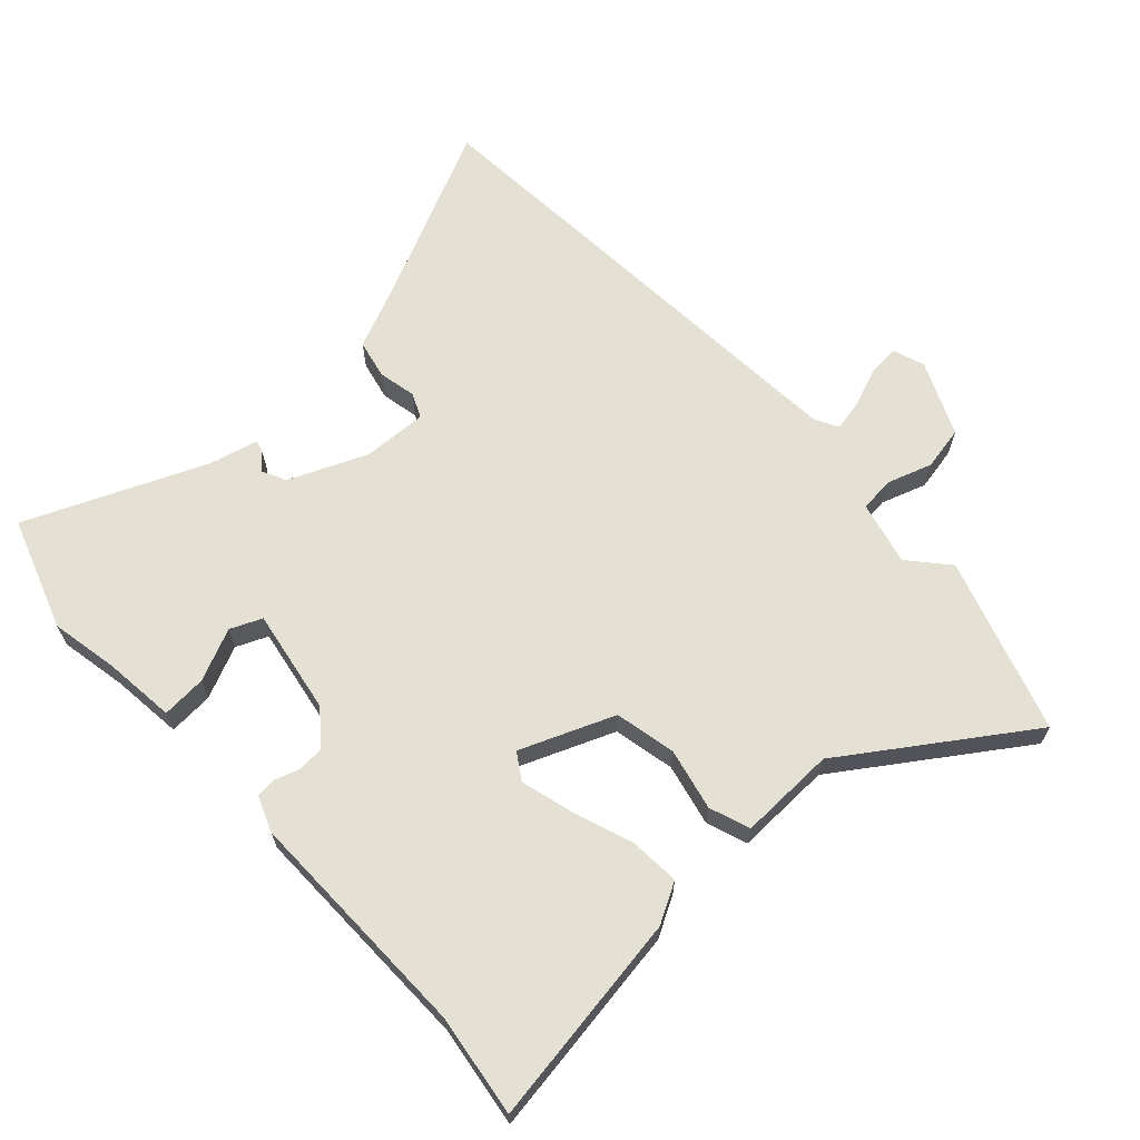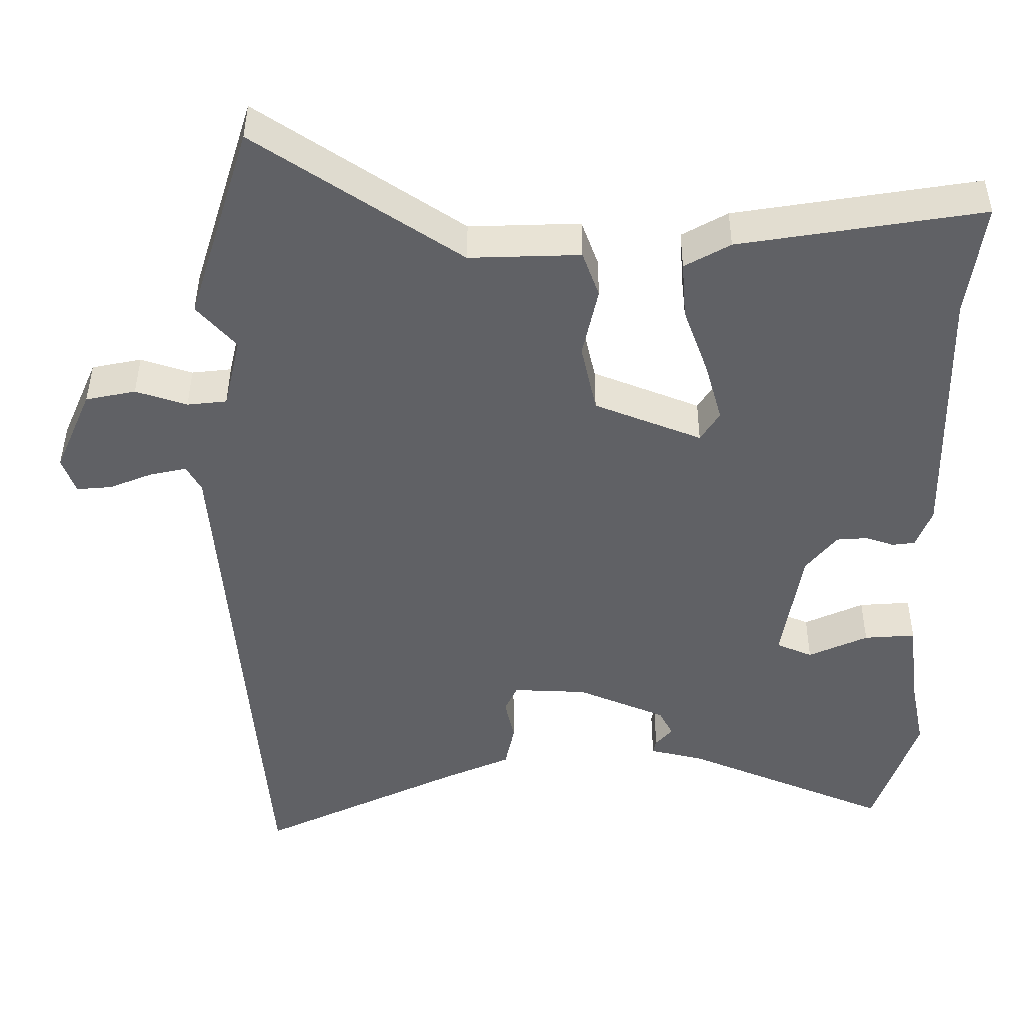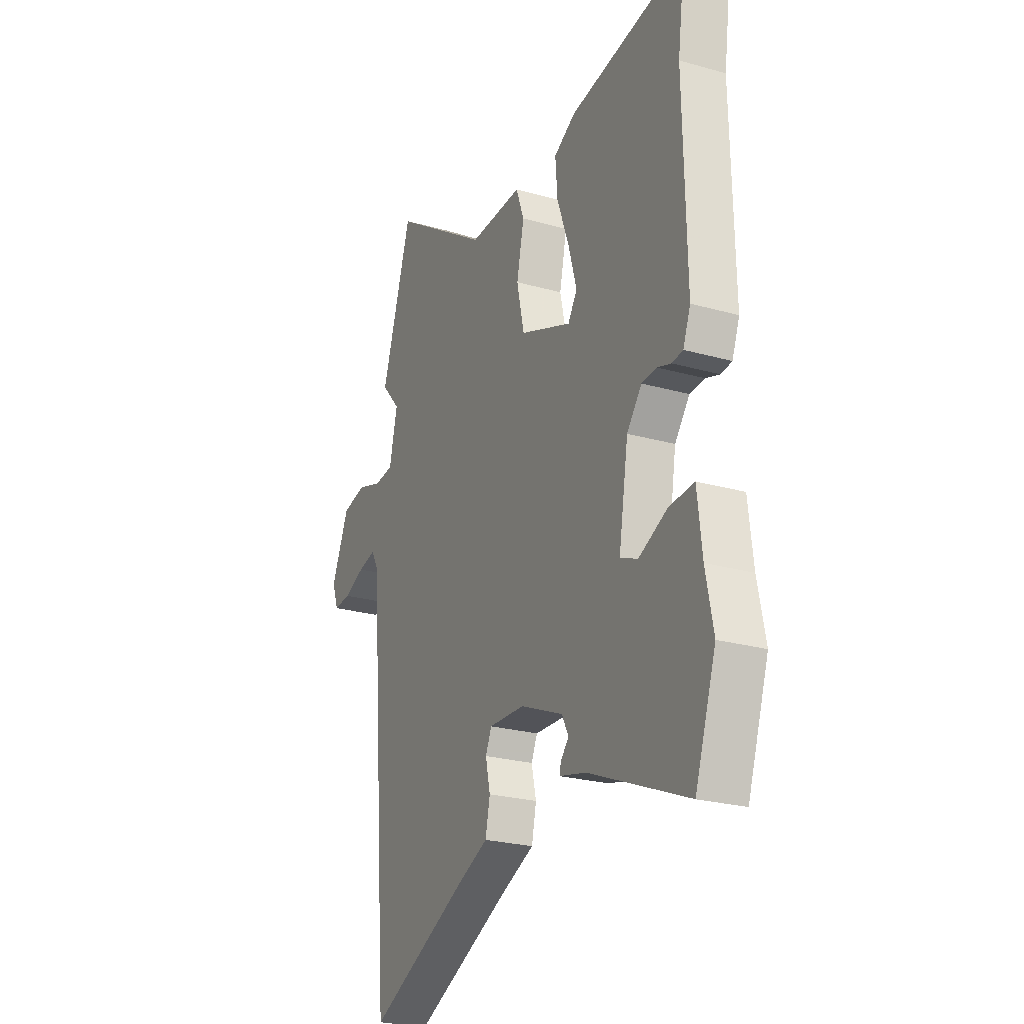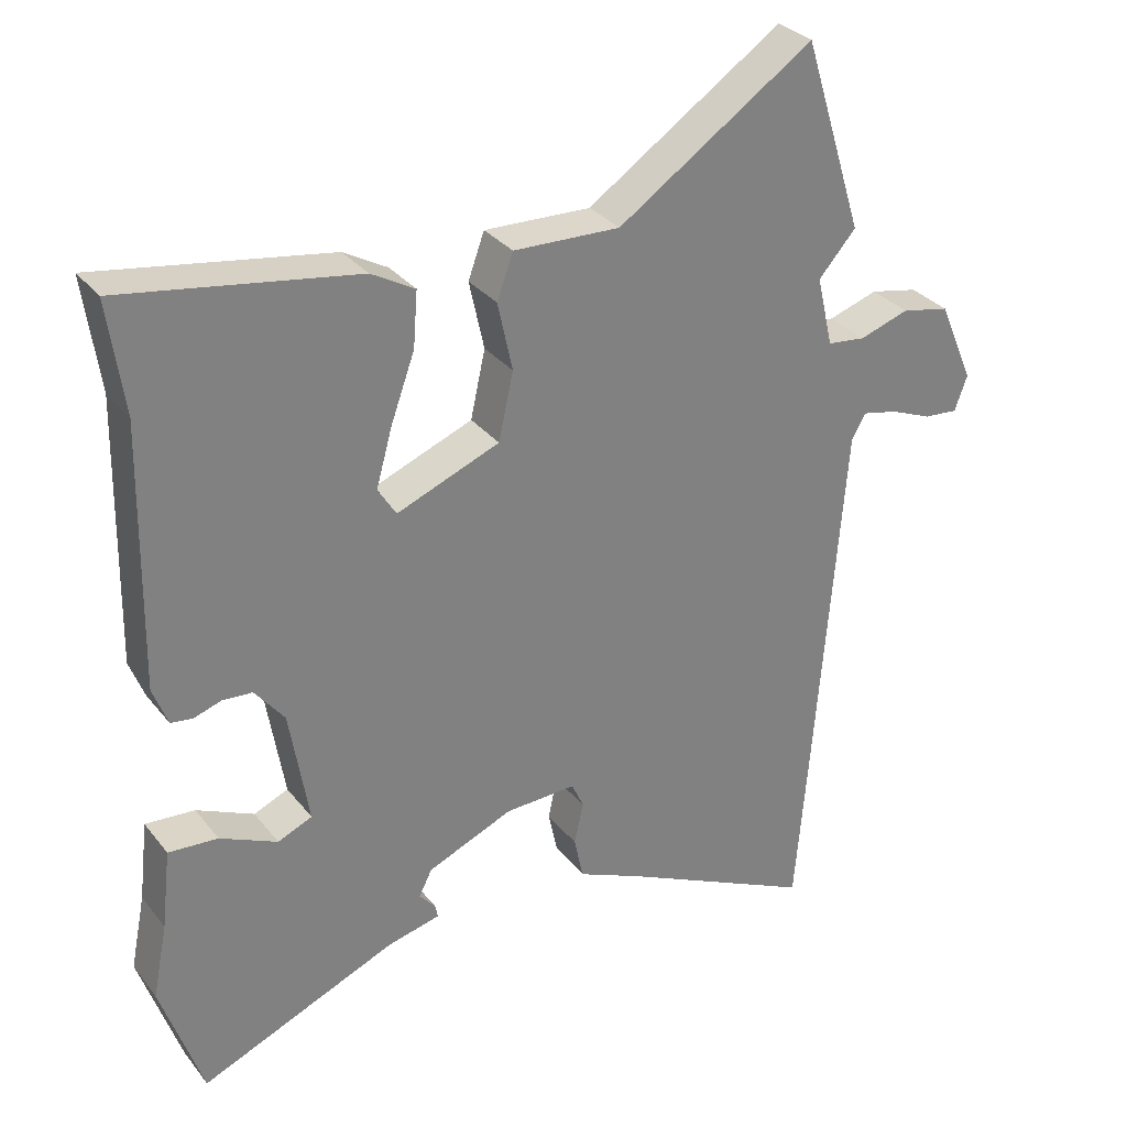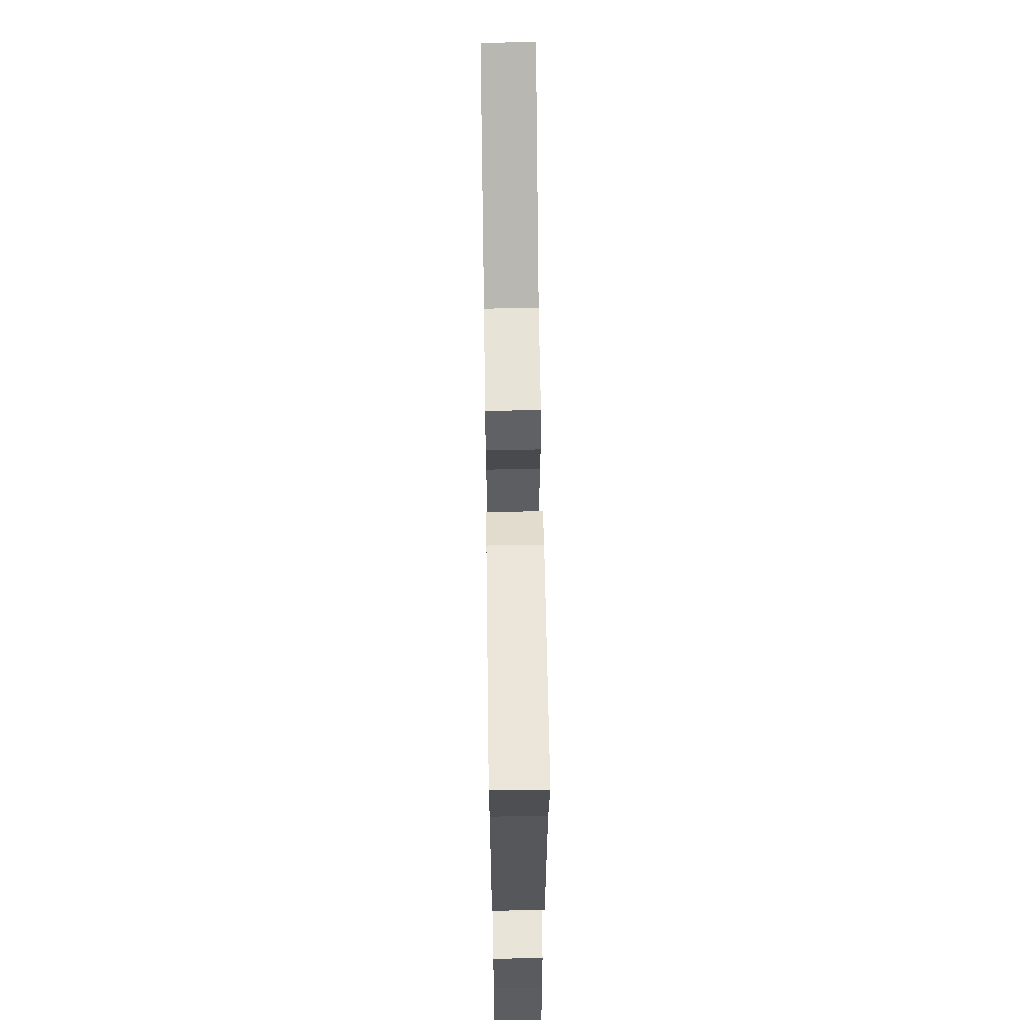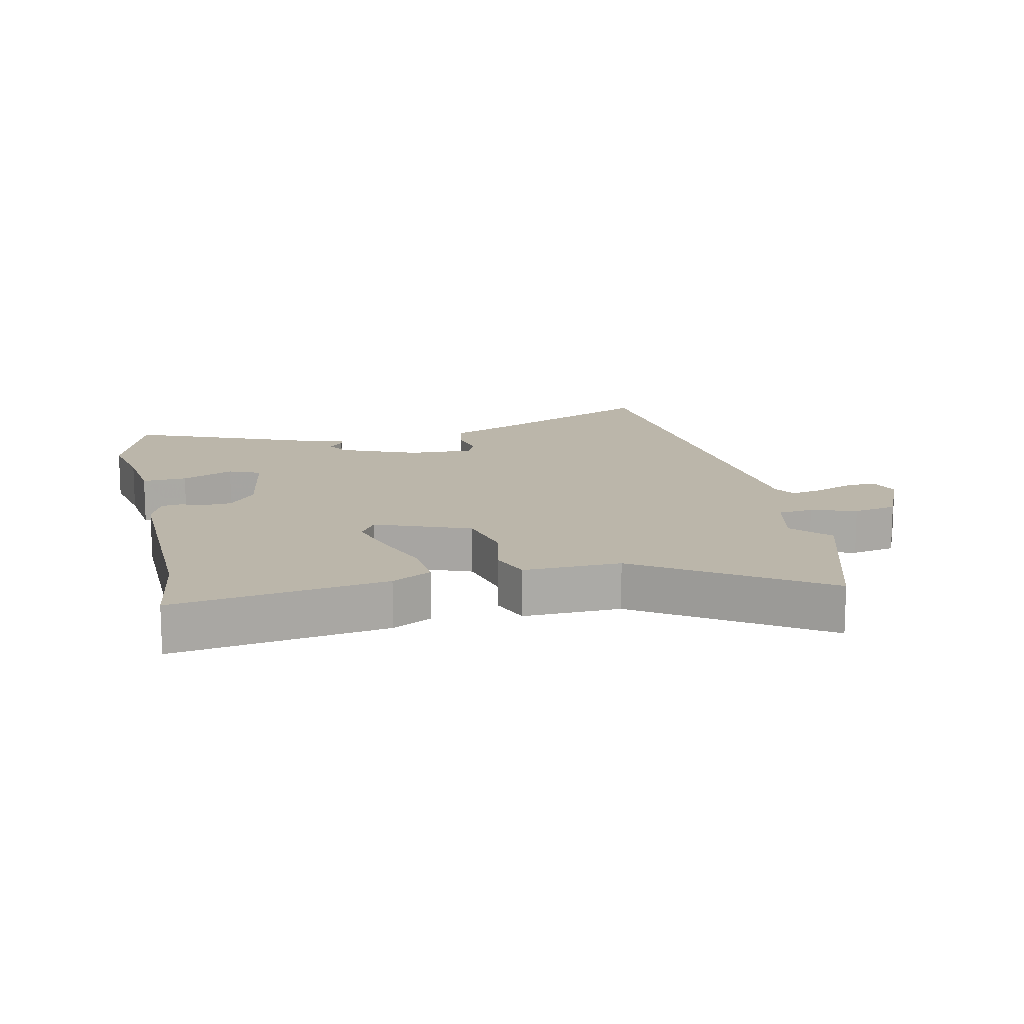
<metadata>
{"format":"obj","ext":"obj","renderer":"f3d","projection":"perspective","resolution":1024,"background":"white","views":[{"elev":65.8,"azim":-42.3,"up":"+Y"},{"elev":42.2,"azim":-179.8,"up":"+Z"},{"elev":-24.6,"azim":-114.9,"up":"+Z"},{"elev":31.1,"azim":-31.3,"up":"+Z"},{"elev":64.3,"azim":-90.8,"up":"+Z"},{"elev":13.9,"azim":-12.5,"up":"+Y"}]}
</metadata>
<code>
v 0.445 0.07 0.677
v 0.53 0.07 0.405
v 0.477 0.07 0.345
v 0.5 0.07 0.246
v 0.554 0.07 0.24
v 0.624 0.07 0.263
v 0.692 0.07 0.249
v 0.742 0.07 0.134
v 0.724 0.07 0.084
v 0.676 0.07 0.088
v 0.617 0.07 0.112
v 0.567 0.07 0.123
v 0.547 0.07 0.087
v 0.505 0.07 -0.439
v 0.487 0.07 -0.656
v 0.211 0.07 -0.524
v 0.118 0.07 -0.483
v 0.105 0.07 -0.422
v 0.118 0.07 -0.363
v 0.101 0.07 -0.325
v 0 0.07 -0.329
v -0.121 0.07 -0.38
v -0.14 0.07 -0.417
v -0.117 0.07 -0.443
v -0.113 0.07 -0.462
v -0.188 0.07 -0.48
v -0.467 0.07 -0.597
v -0.526 0.07 -0.422
v -0.505 0.07 -0.317
v -0.492 0.07 -0.205
v -0.422 0.07 -0.21
v -0.341 0.07 -0.247
v -0.292 0.07 -0.226
v -0.319 0.07 -0.063
v -0.361 0.07 -0.01
v -0.403 0.07 -0.007
v -0.442 0.07 -0.02
v -0.473 0.07 -0.016
v -0.494 0.07 0.039
v -0.487 0.07 0.407
v -0.509 0.07 0.565
v -0.178 0.07 0.512
v -0.116 0.07 0.477
v -0.122 0.07 0.399
v -0.156 0.07 0.305
v -0.179 0.07 0.223
v -0.153 0.07 0.182
v -0.007 0.07 0.24
v 0.014 0.07 0.335
v -0.007 0.07 0.432
v 0.016 0.07 0.495
v 0.167 0.07 0.49
v 0.445 0 0.677
v 0.53 0 0.405
v 0.477 0 0.345
v 0.5 0 0.246
v 0.554 0 0.24
v 0.624 0 0.263
v 0.692 0 0.249
v 0.742 0 0.134
v 0.724 0 0.084
v 0.676 0 0.088
v 0.617 0 0.112
v 0.567 0 0.123
v 0.547 0 0.087
v 0.505 0 -0.439
v 0.487 0 -0.656
v 0.211 0 -0.524
v 0.118 0 -0.483
v 0.105 0 -0.422
v 0.118 0 -0.363
v 0.101 0 -0.325
v 0 0 -0.329
v -0.121 0 -0.38
v -0.14 0 -0.417
v -0.117 0 -0.443
v -0.113 0 -0.462
v -0.188 0 -0.48
v -0.467 0 -0.597
v -0.526 0 -0.422
v -0.505 0 -0.317
v -0.492 0 -0.205
v -0.422 0 -0.21
v -0.341 0 -0.247
v -0.292 0 -0.226
v -0.319 0 -0.063
v -0.361 0 -0.01
v -0.403 0 -0.007
v -0.442 0 -0.02
v -0.473 0 -0.016
v -0.494 0 0.039
v -0.487 0 0.407
v -0.509 0 0.565
v -0.178 0 0.512
v -0.116 0 0.477
v -0.122 0 0.399
v -0.156 0 0.305
v -0.179 0 0.223
v -0.153 0 0.182
v -0.007 0 0.24
v 0.014 0 0.335
v -0.007 0 0.432
v 0.016 0 0.495
v 0.167 0 0.49
f 49 50 51 52
f 48 49 52 1
f 42 43 44 45
f 40 41 42 45
f 40 45 46
f 39 40 46 47
f 36 37 38 39
f 35 36 39 47
f 29 30 31 32
f 27 28 29 32
f 26 27 32 33
f 23 24 25 26
f 22 23 26 33
f 21 22 33 34
f 16 17 18 19
f 16 19 20
f 13 14 15 16
f 13 16 20
f 12 13 20 21
f 8 9 10 11
f 8 11 12
f 5 6 7 8
f 4 5 8 12
f 48 1 2 3
f 48 3 4
f 34 35 47 48
f 21 34 48
f 4 12 21 48
f 104 103 102 101
f 53 104 101 100
f 97 96 95 94
f 97 94 93 92
f 98 97 92
f 99 98 92 91
f 91 90 89 88
f 99 91 88 87
f 84 83 82 81
f 84 81 80 79
f 85 84 79 78
f 78 77 76 75
f 85 78 75 74
f 86 85 74 73
f 71 70 69 68
f 72 71 68
f 68 67 66 65
f 72 68 65
f 73 72 65 64
f 63 62 61 60
f 64 63 60
f 60 59 58 57
f 64 60 57 56
f 55 54 53 100
f 56 55 100
f 100 99 87 86
f 100 86 73
f 100 73 64 56
f 1 53 54 2
f 2 54 55 3
f 3 55 56 4
f 4 56 57 5
f 5 57 58 6
f 6 58 59 7
f 7 59 60 8
f 8 60 61 9
f 9 61 62 10
f 10 62 63 11
f 11 63 64 12
f 12 64 65 13
f 13 65 66 14
f 14 66 67 15
f 15 67 68 16
f 16 68 69 17
f 17 69 70 18
f 18 70 71 19
f 19 71 72 20
f 20 72 73 21
f 21 73 74 22
f 22 74 75 23
f 23 75 76 24
f 24 76 77 25
f 25 77 78 26
f 26 78 79 27
f 27 79 80 28
f 28 80 81 29
f 29 81 82 30
f 30 82 83 31
f 31 83 84 32
f 32 84 85 33
f 33 85 86 34
f 34 86 87 35
f 35 87 88 36
f 36 88 89 37
f 37 89 90 38
f 38 90 91 39
f 39 91 92 40
f 40 92 93 41
f 41 93 94 42
f 42 94 95 43
f 43 95 96 44
f 44 96 97 45
f 45 97 98 46
f 46 98 99 47
f 47 99 100 48
f 48 100 101 49
f 49 101 102 50
f 50 102 103 51
f 51 103 104 52
f 52 104 53 1

</code>
